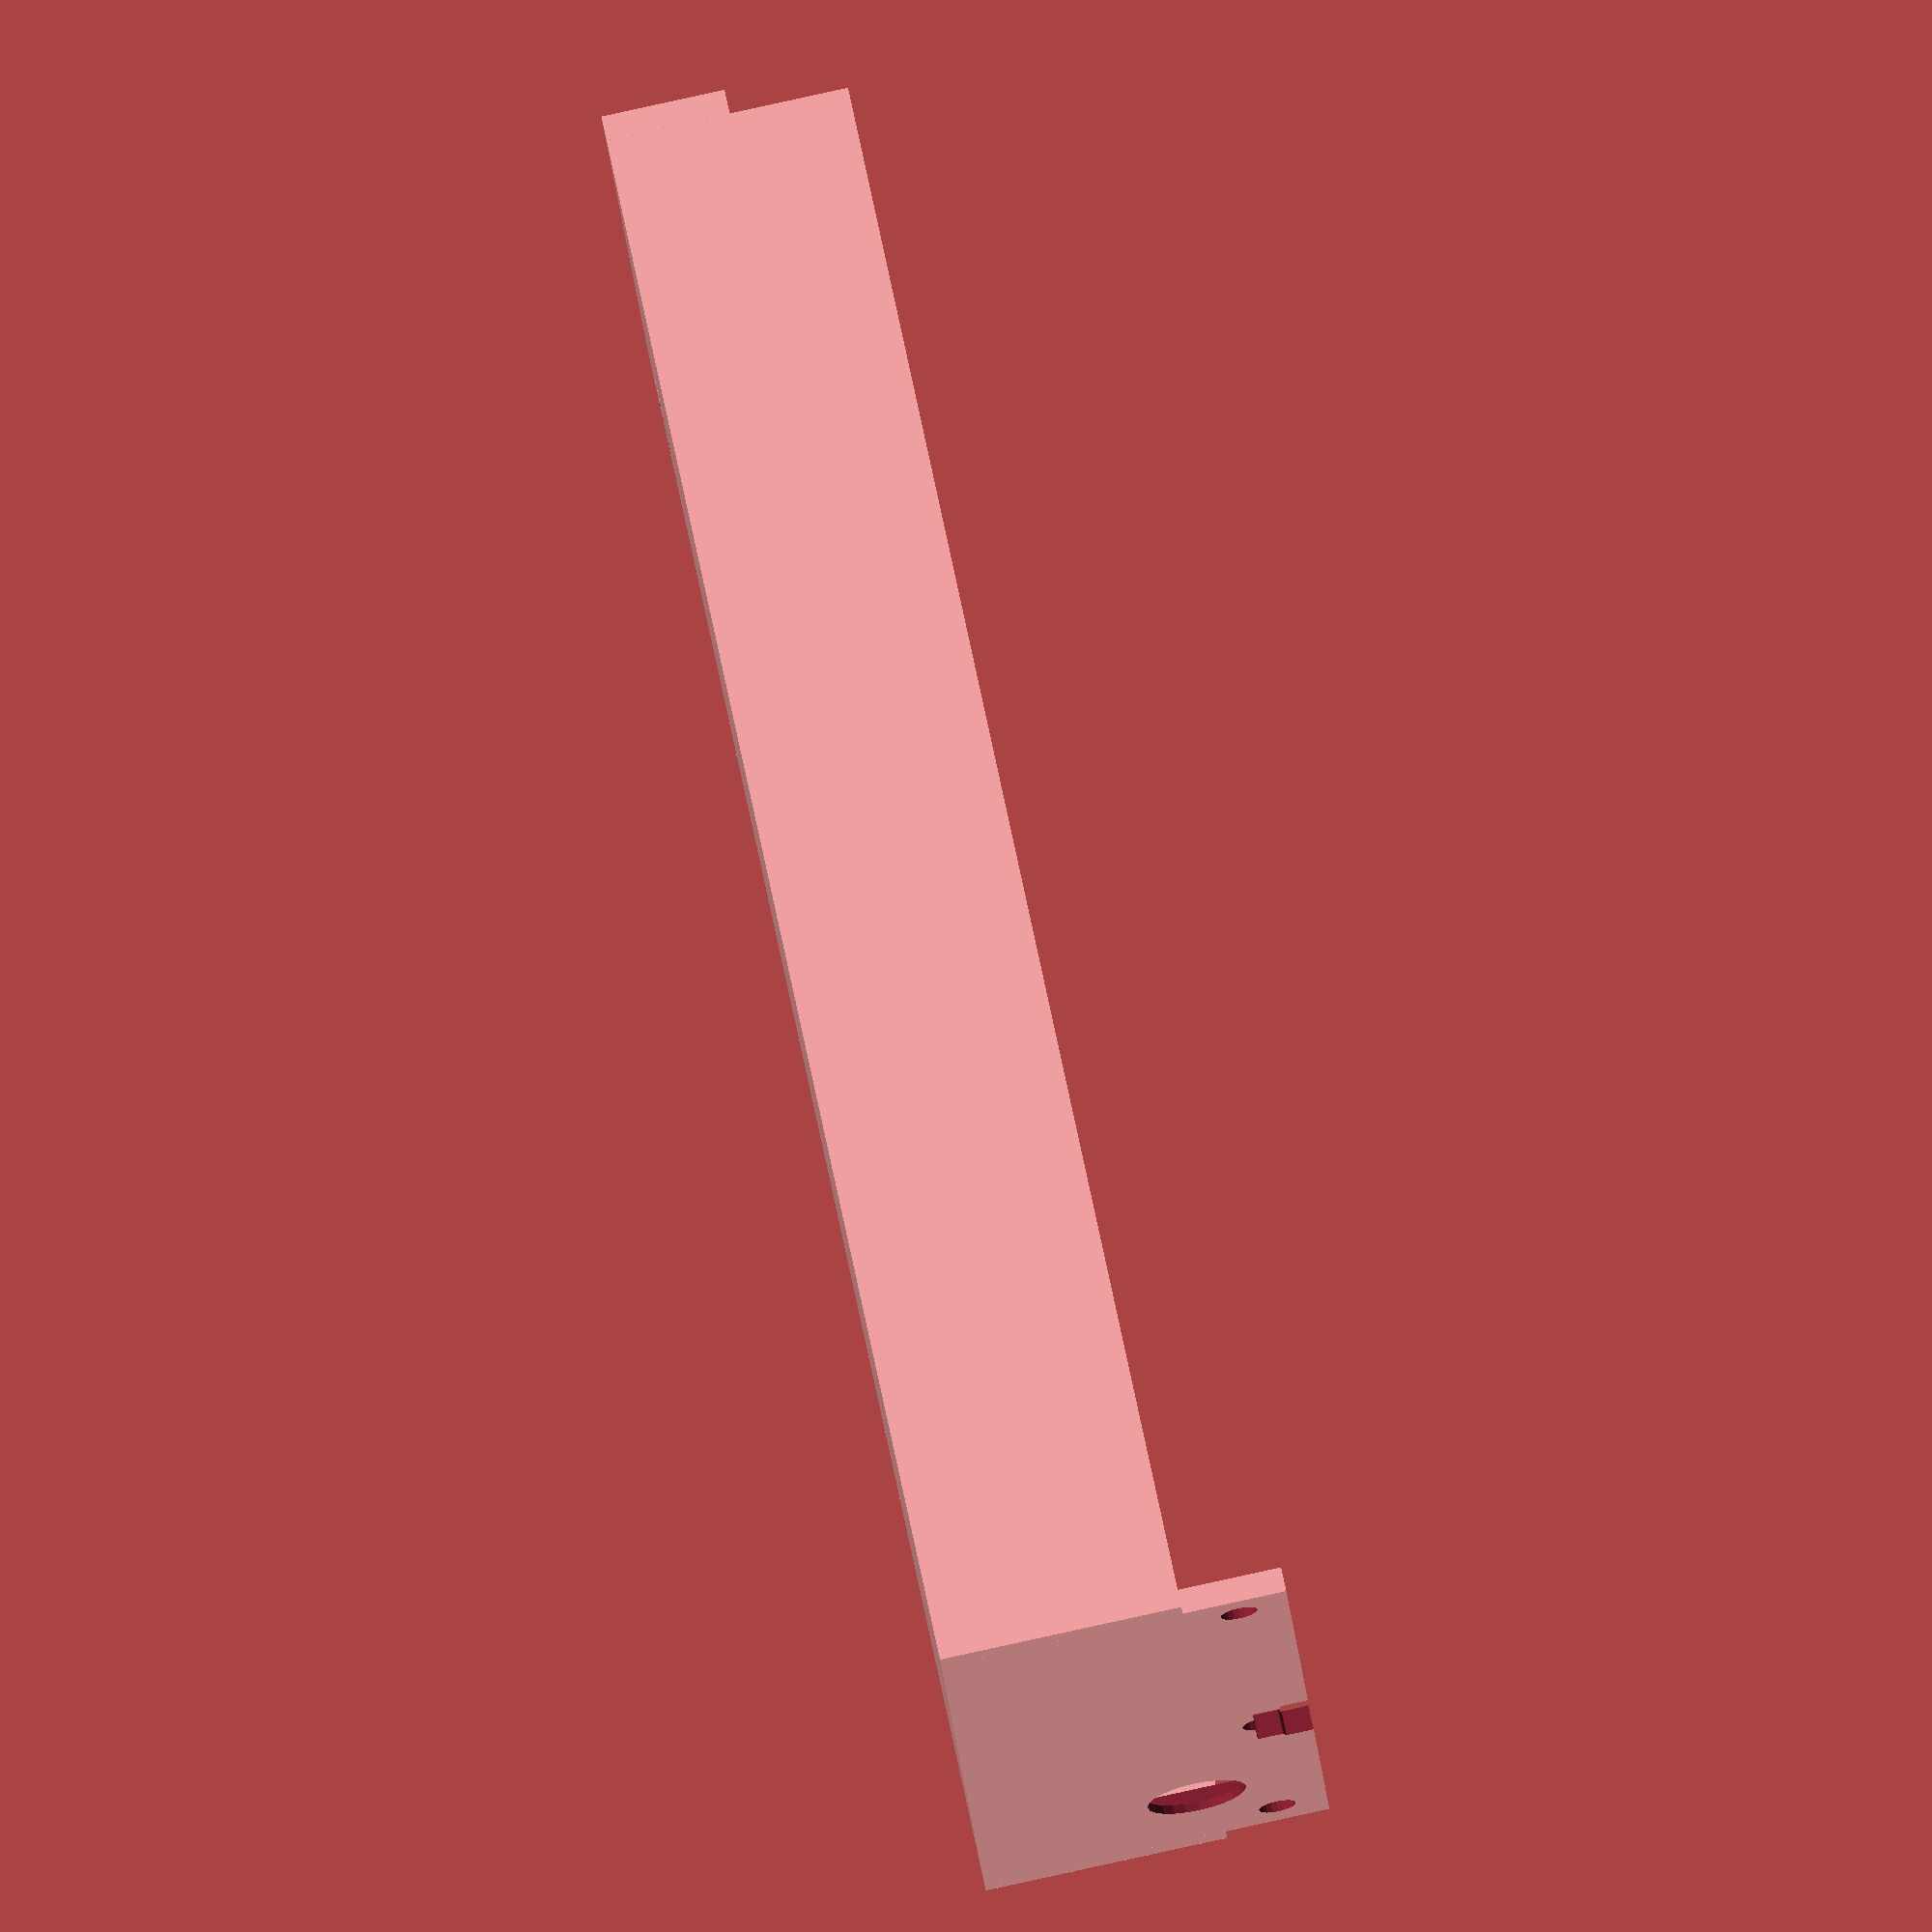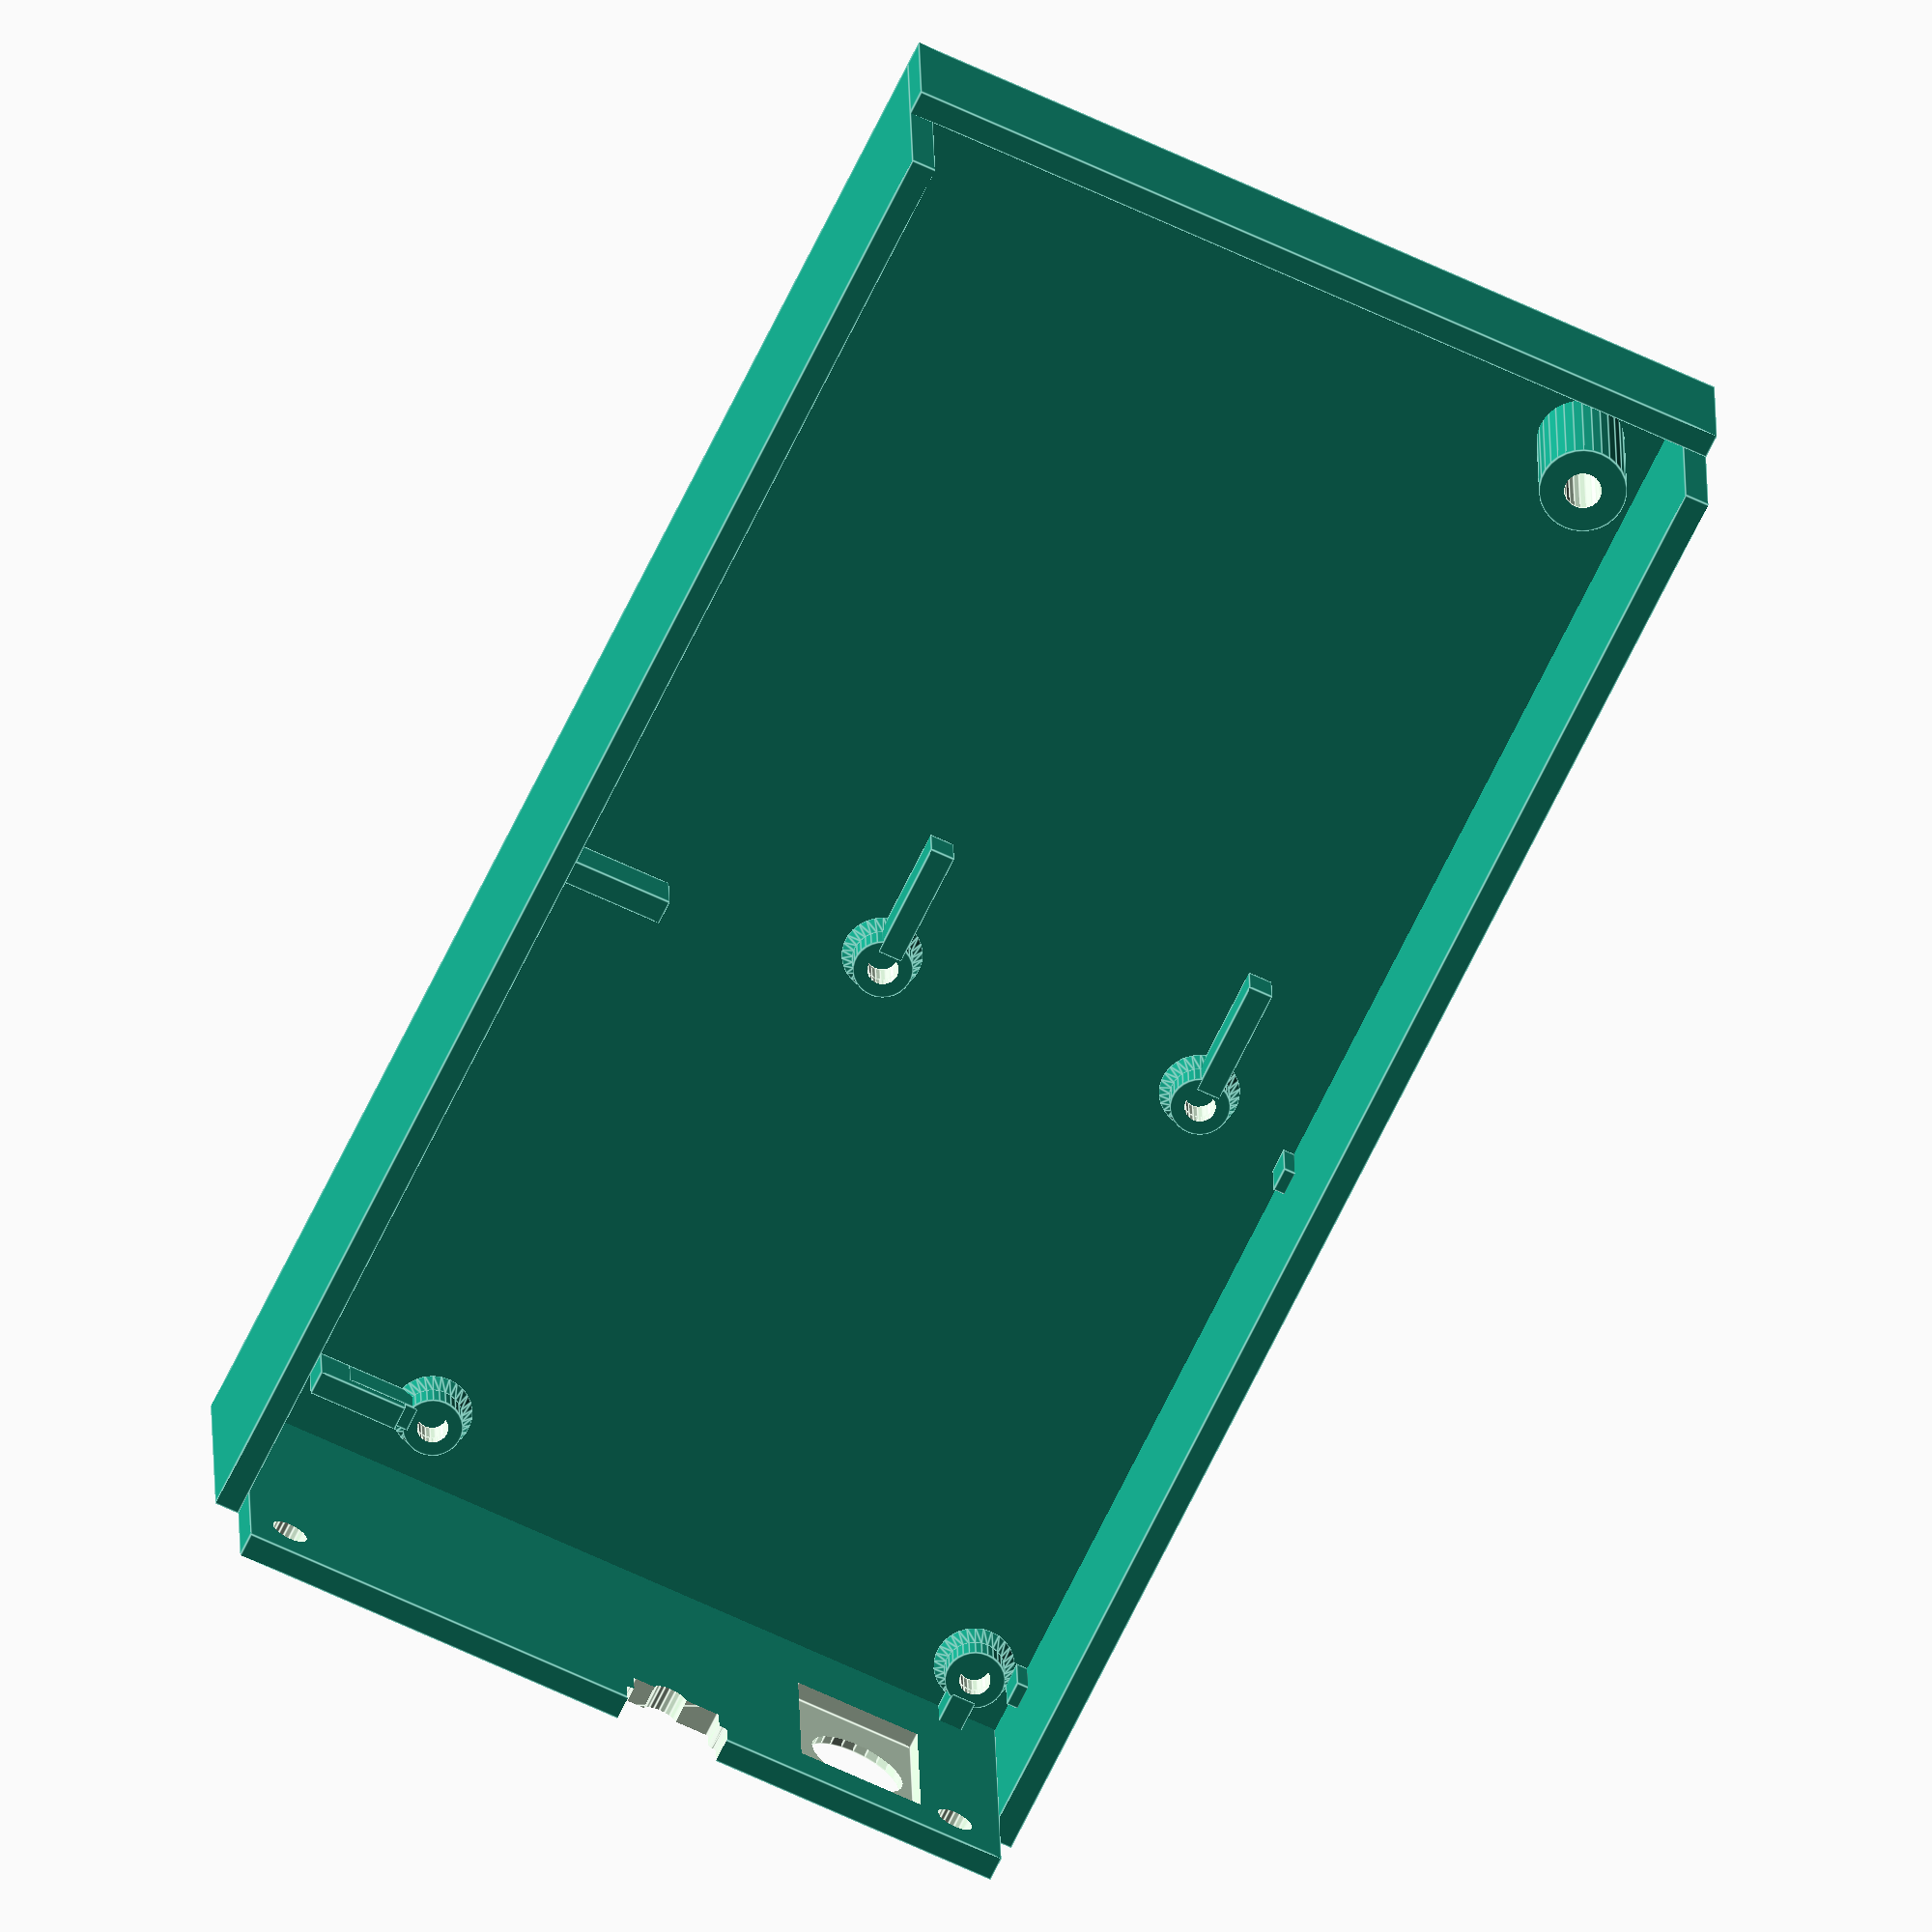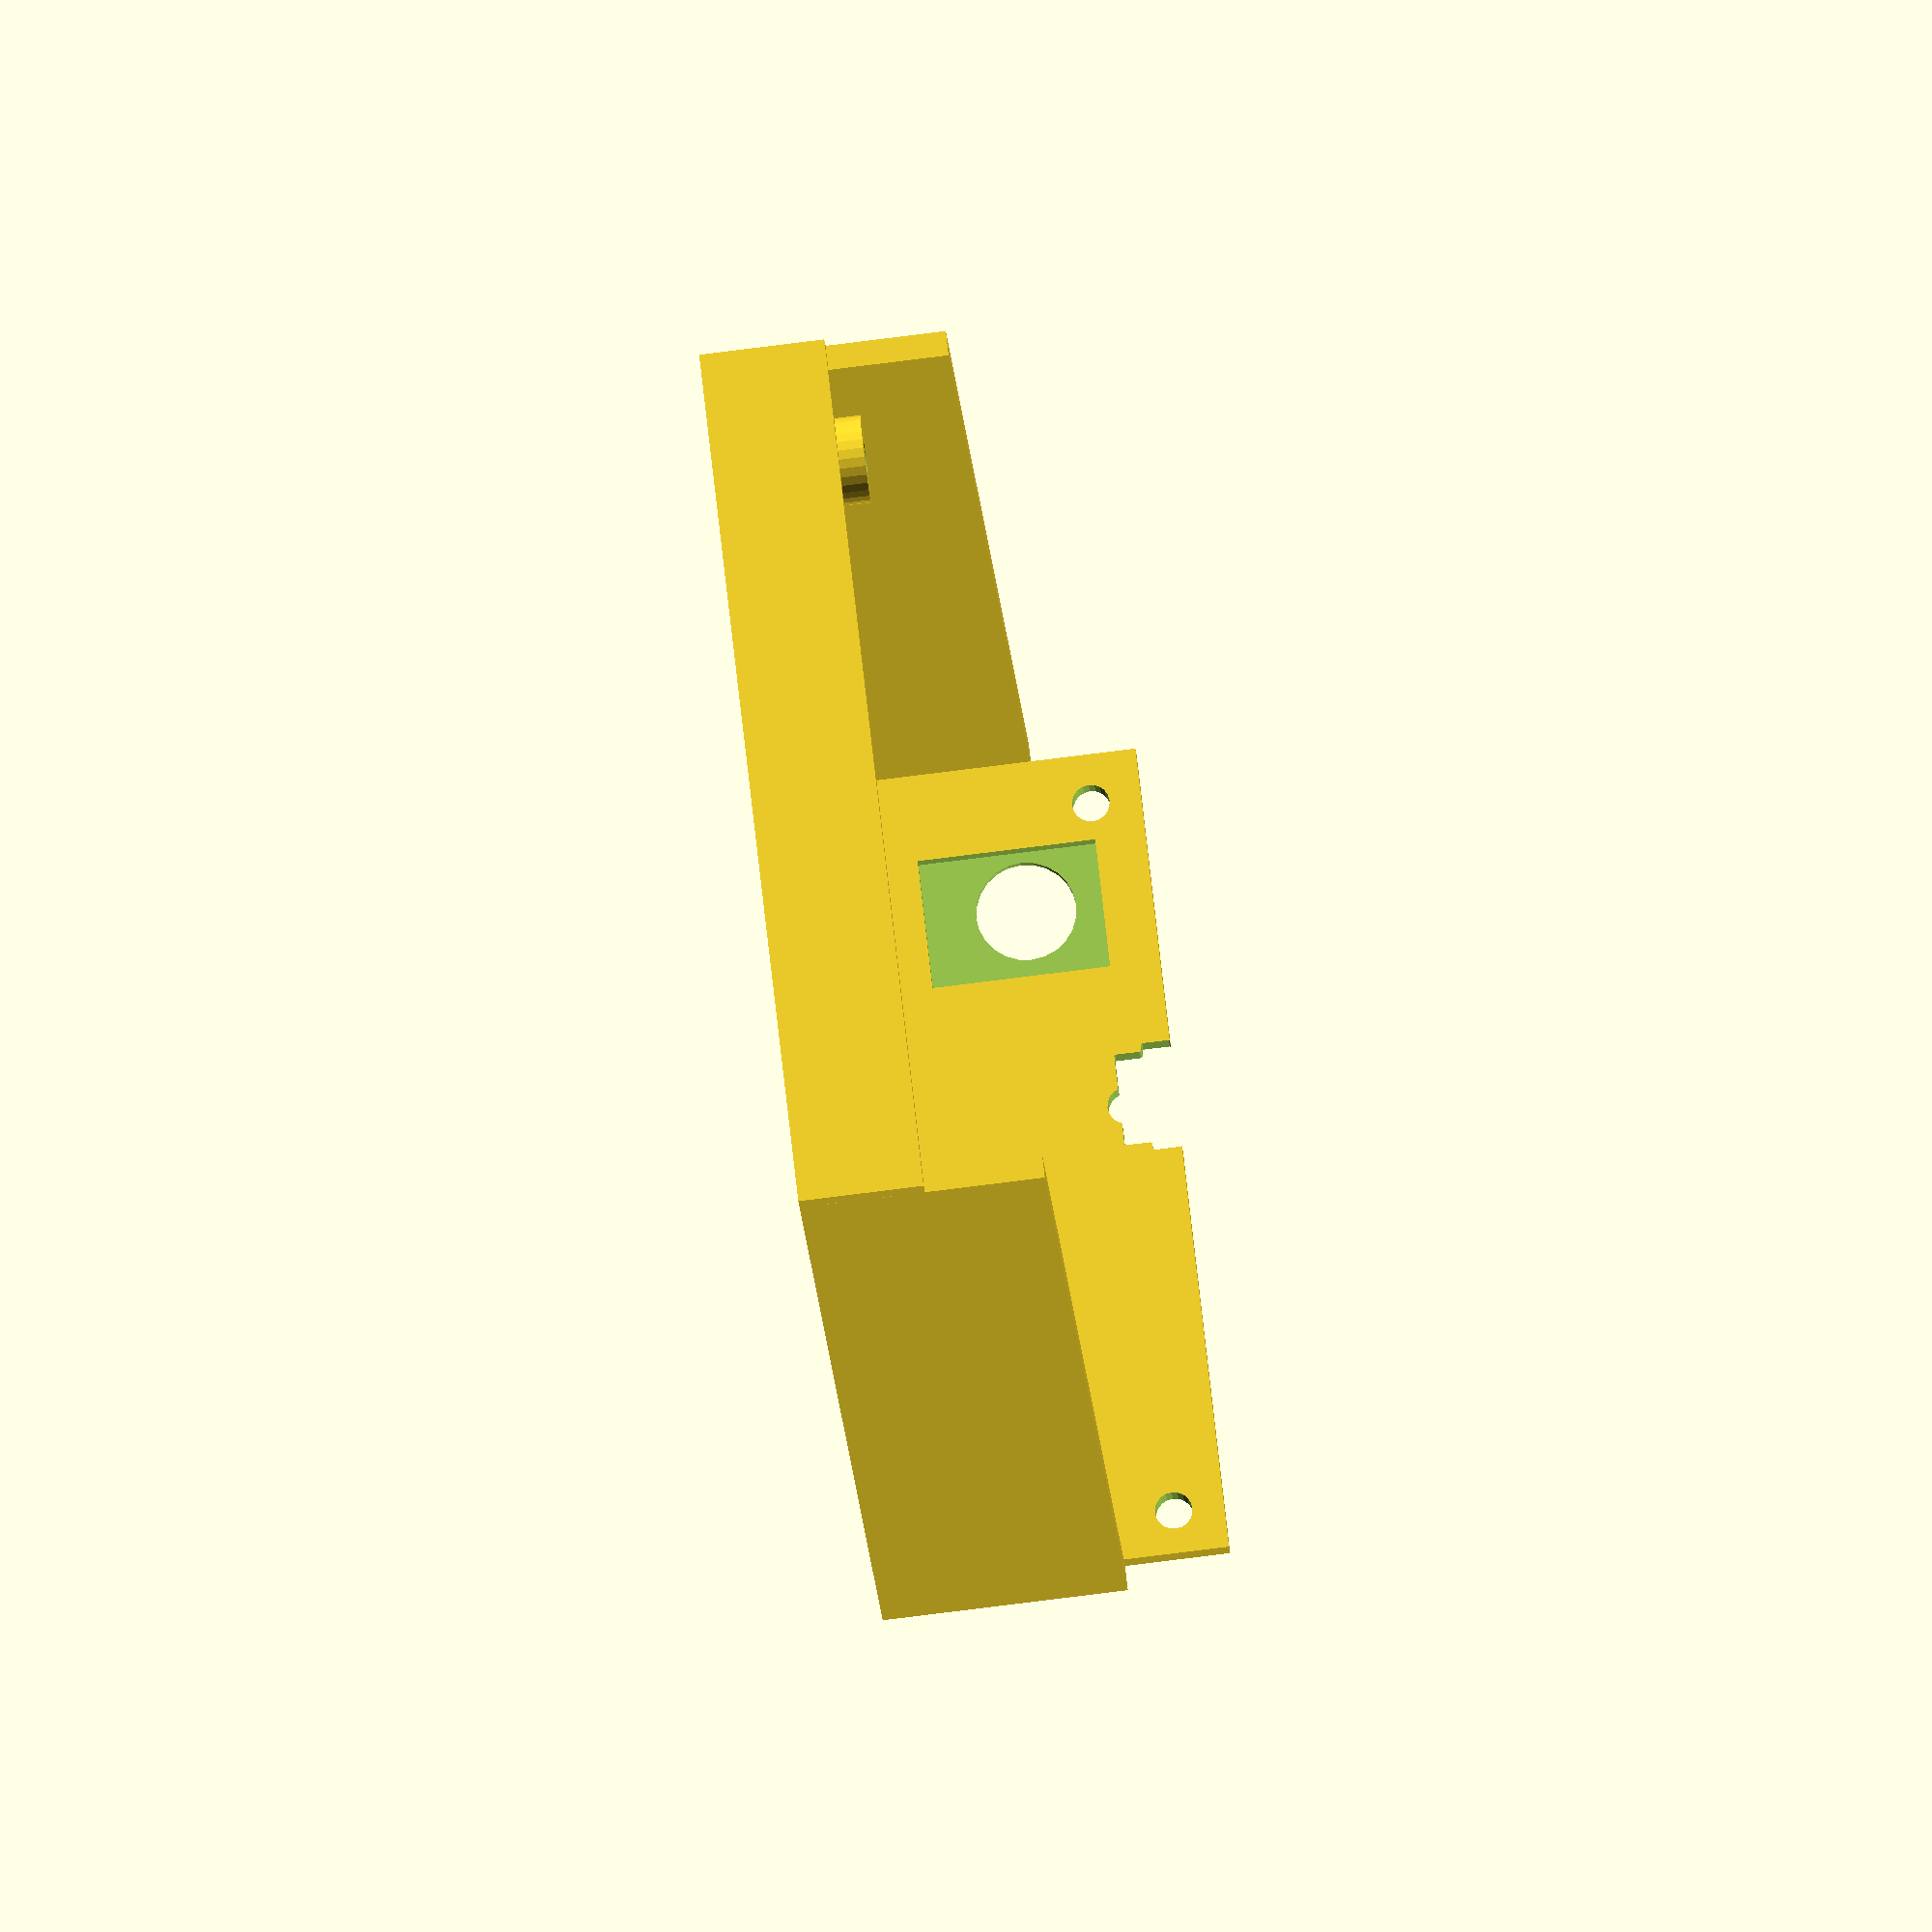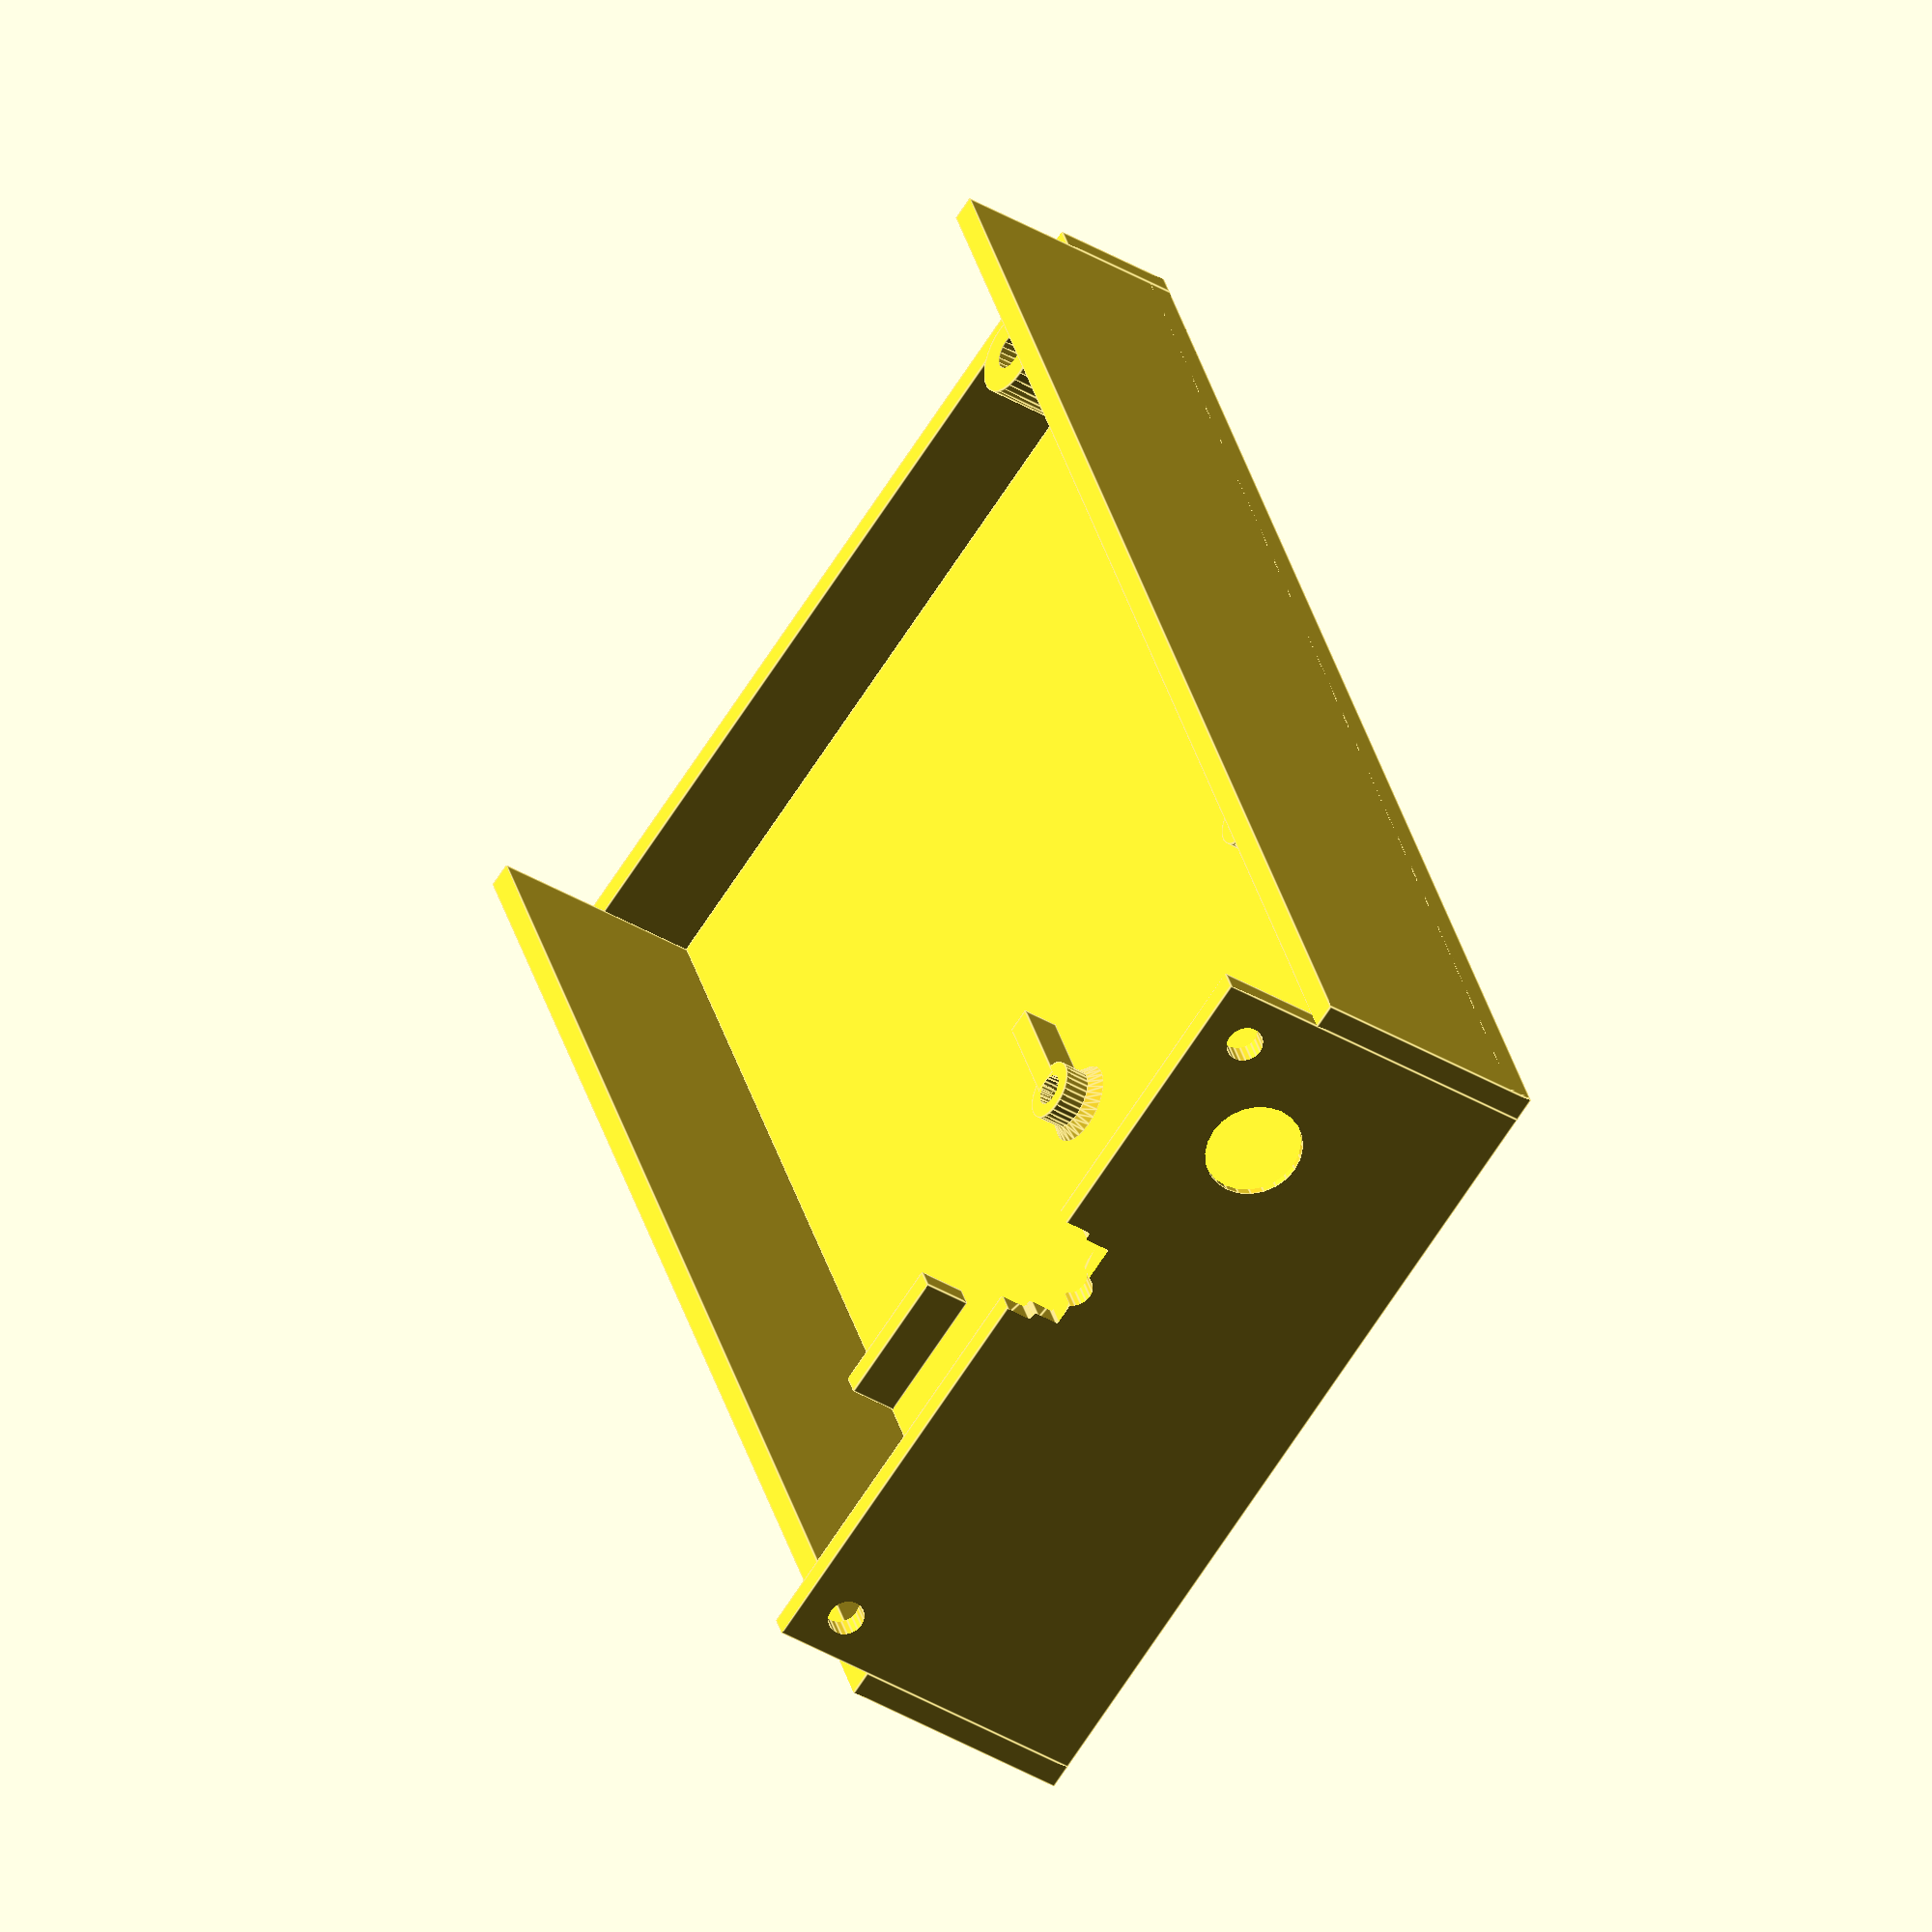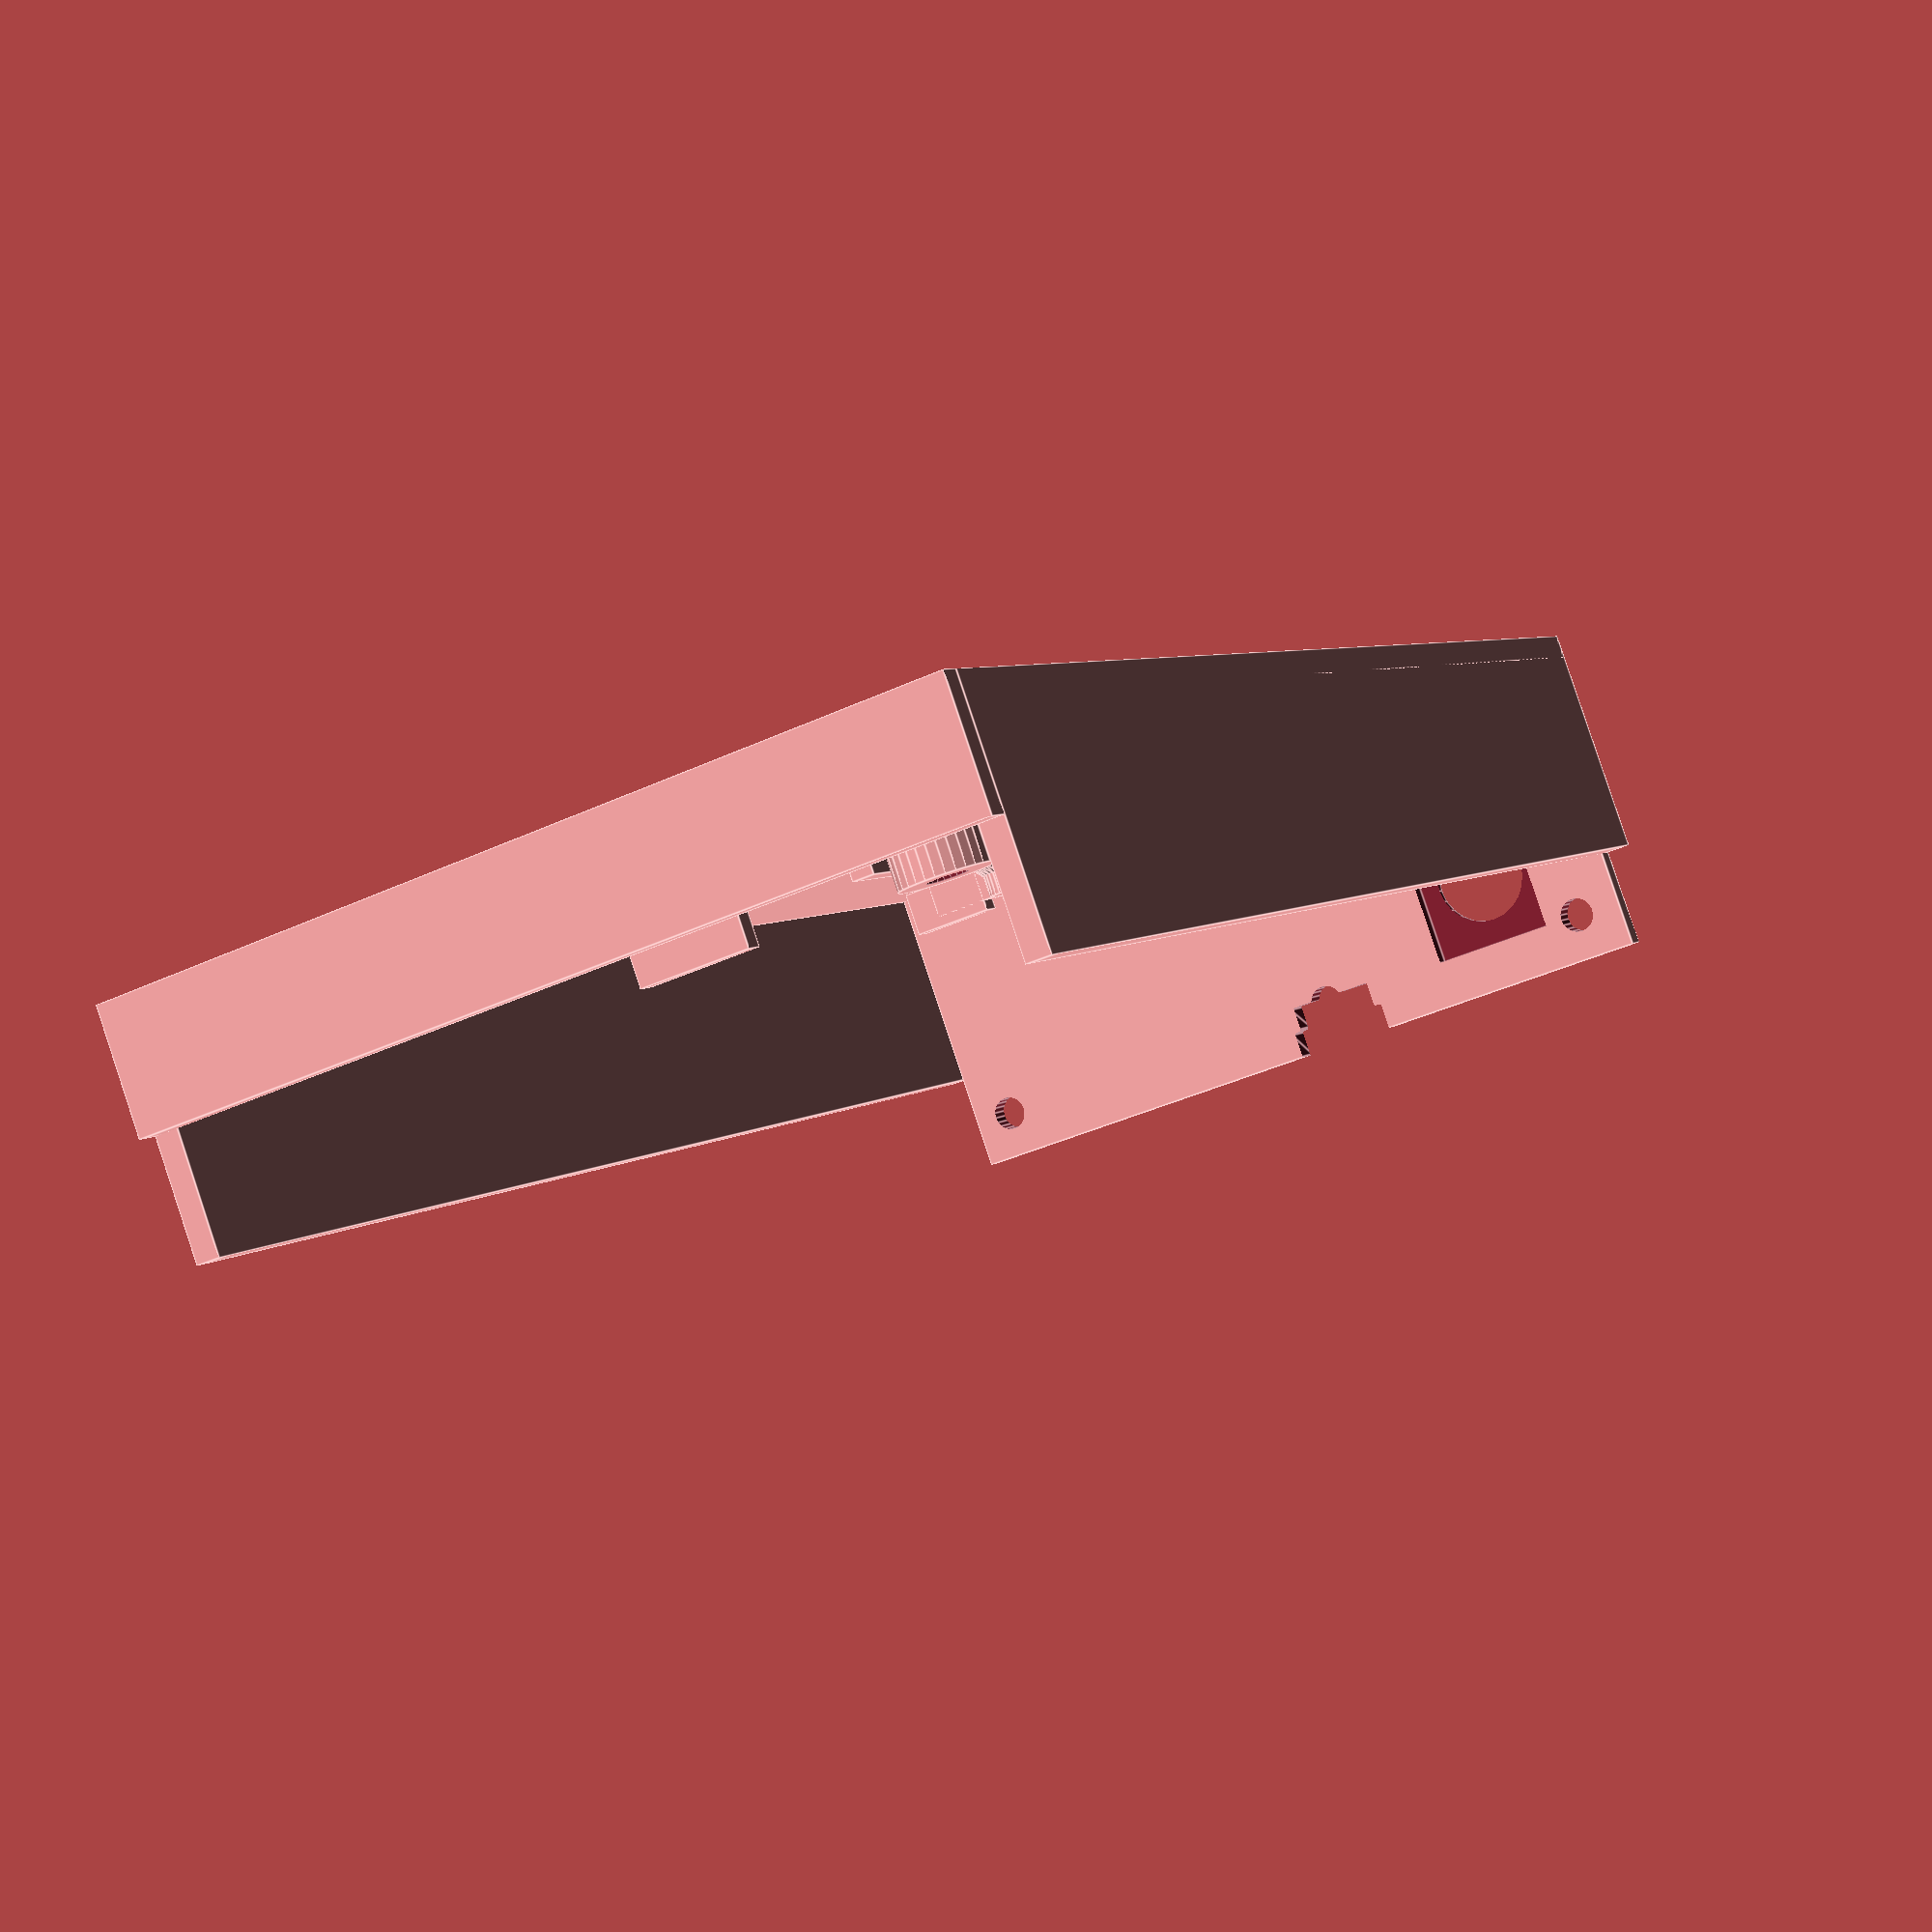
<openscad>
part="back";
arduino_holes=[[-27,-7],[-27,20.9],[25.2,26.1],[23.825,-22.25]];
proto_holes=[[27,-10],[-17.9,-10],[26,25.5],[-17.7,25.5]];
holes=[[0,93],[0,54.6]];
right=20;
head_thickness=3;
part_clearance=0.25;
top=20;
brain_type="nano_shield";
brain_screw_size=2.5; // [2:5]
body_width=88; // [67:200]

// Body Depth (Head depth is based off this)
body_depth=80; // [68:200]

// Body Height
body_height=38; // [20:200]
body_thickness=1.75; // [0.25:0.25:8]
brain_screw_thru=1;

if(part=="both")
{
front_plate();
color("blue") translate([35,25,44]) rotate([0,180]) arduino_plate();
} else if(part=="front") {
  front_plate();
} else if(part=="back") {
  back_plate();
}
module back_plate() {
  ardoff=[0,0,4];
  difference() {
    union() {
      intersection() {
        translate([ardoff[0],ardoff[1]])
          //rotate([0,0,180])
          brain();
        translate([-86,-30,.01]) cube([127.8,68,20]);
      }
      translate([-86,-30,.01]) cube([127.8,68,2]);
      *translate([-41.5,-30,.01]) cube([83.5,68,2]);
      translate([40,-30,.01]) cube([2,66,28]);
      translate([-86,-32,.01]) cube([128,2,19.6]);
      translate([-86,36,.01]) cube([128,2,19.6]);
      translate([-88,-32,.01]) cube([2,70,10]);
      for(y=[30])
        translate([-80,y]) cylinder(d=7,h=12,$fn=30);
    }
    for(y=[30])
      translate([-80,y]) cylinder(d=3,h=12.02,$fn=20);
    translate(ardoff)
      //rotate([0,0,180])
      brain_holes();
    for(y=[-1.5,32,57])
      translate([37.02,y-25,24]) rotate([0,90,0]) cylinder(d=3,h=10,$fn=20);
  }
}
 
module front_plate() {
difference() {
  union() {
    translate([-7,-7,.01]) {
      for(y=[2,35,60])
        translate([2.2,y,12]) difference() {
          cube([2,8,12]);
          rotate([0,45,0]) cube(10);
        }
      cube([2.2,70,16]);
      cube([130,70,2.98]);
      cube([130,2,24.5]);
    }
    for(y=[30])
      translate([115,y+25]) difference() {
        cylinder(d=10,h=32.02,$fn=40);
        translate([0,0,4]) cylinder(d=3,h=30,$fn=20);
      }
    translate([-7,61,.01]) cube([130,2,24]);
    translate([121,-7,.01]) cube([2,70,34]);
    *translate([-5,-5,.01]) linear_extrude(3.98) {
      translate([5,0]) square([93,65]);
      translate([0,5]) square([103,55]);
      for(x=holes[0],y=holes[1])
        translate([x+5,y+5]) circle(r=5,$fn=40);
    }
    for(x=holes[0],y=holes[1])
      translate([x,y]) cylinder(d=10,h=10,$fn=40);
  }
  translate([87,27,15])
    rotate([0,0,180]) mirror([1,0]) brain_holes();
  translate([100,-7,24.52]) cube([20,2.2,10]);
  for(y=[-1.5,32,57])
    translate([-7.02,y,20]) rotate([0,90,0]) cylinder(d=3,h=10,$fn=20);
  translate([103,12]) {
    cube([13,15,4]);
    translate([2,18]) cube([9,16,4]);
  }
  translate([-2,7.5]) cube([97,40,4]);
  for(x=holes[0],y=holes[1])
    translate([x,y]) cylinder(d=3,h=40,$fn=20);
}
}

module brain_holes(brain_type=brain_type,
    right=(body_width-(body_thickness+part_clearance)*2)/2,
    top=(body_depth-(body_thickness+part_clearance)*2)/2-20) {
    blo=(brain_type=="uno_shield"||brain_type=="uno"?14:0);
    bto=(brain_type=="uno_shield"?4:(brain_type=="nano_shield"?-.5:0));
  if(brain_type=="nano_proto") {
    translate([right-2.76,-.2,20.5]) rotate([0,90]) rotate([0,0,90]) usb_mini();
  }
  if(brain_type=="nano_shield"||brain_type=="uno_shield"||brain_type=="uno")
  {
    translate([right-31.5-blo,top-12.5-bto,brain_screw_thru?-.01:head_thickness]) for(pos=arduino_holes) translate(pos) cylinder(d=brain_screw_size,h=3+head_thickness+.02,$fn=24);
  }
  if(brain_type=="nano_shield") {
    translate([0,top-12])
    {
      translate([0,0,1]) {
    translate([right+.01,18.163,12.875]) rotate([0,-90]) cylinder(d=8,h=4,$fn=24);
    translate([right-2.76,12.5,4.815]) cube([2.06,10.5,14.2]);
      }
    translate([right-2.76,-2.4,19.5]) rotate([0,90]) rotate([0,0,90]) usb_mini();
    }
  } else if(brain_type=="uno_shield"||brain_type=="uno") {
    translate([right-head_thickness-.01-5,top,7]) {
      cube([head_thickness+2.02,8.9+part_clearance*2,12+part_clearance*2]);
      translate([0,-31.7]) cube([head_thickness+3.02,12+part_clearance*2,12+part_clearance*2]);
    }
  }
} 
module brain(brain_type=brain_type,
  right=(body_width-(body_thickness+part_clearance)*2)/2,
  top=(body_depth-(body_thickness+part_clearance)*2)/2-20)
{
  blo=(brain_type=="uno_shield"||brain_type=="uno"?14:0);
  bto=(brain_type=="uno_shield"?4:(brain_type=="nano_shield"?-.5:0));
  translate([right-31.5-blo,top-12.5-bto]) {
  if(brain_type=="nano_shield"||brain_type=="uno_shield"||brain_type=="uno") {
    translate([-25.4,-25,2]) mirror([0,1]) cube([2,4.9+(top-12),3.9]);
    translate([-27-brain_screw_size/2,-8,2]) mirror([1,0]) cube([3-brain_screw_size/2+(right-34),2,3]);
    translate([-27-brain_screw_size/2,20,2]) mirror([1,0]) cube([3-brain_screw_size/2+(right-34),1.98,3]);
    translate([-25.375,29.075,2]) cube([2,1.5+bto,3.9]);
    translate([23.626,29.075,2]) cube([2,1.5+bto,3.9]);
    translate([27,25,2]) cube([4,2,3]);
    translate([22.877,-24,2]) mirror([0,1]) {
      translate([0,1.125]) cube([2,4.875+(top/2+bto-6),3.9]);
      cube([2,6,3]);
    }
    translate([0,0,1.99]) for(pos=arduino_holes)
      translate(pos) brain_screw();
  } else if(brain_type=="nano_proto") {
    translate([0,2,2]) cube([10,4,3]);
    translate([0,0,2]) for(pos=proto_holes)
       translate(pos) {
         difference() {
           union() {
             brain_screw();
             if(pos[1]>0)
              translate([-1,2]) cube([2,4,3]);
             else if(pos[0]>15)
               translate([0,-1]) cube([4,2,3]);
           }
           translate([0,0,-.01]) cylinder(d=2,h=4.02,$fn=20);
       }
     }
     }
  }
}
module brain_screw(brain_screw_size=brain_screw_size) {
  difference() {
    union(){
      cylinder(d=brain_screw_size+2.3,h=3,$fn=30);
      cylinder(d1=brain_screw_size+4,d2=brain_screw_size+2.3,h=1,$fn=30);
    }
    translate([0,0,-.01]) cylinder(d=brain_screw_size,h=4.02,$fn=20);
  }
}
module usb_mini() {
  translate([-.5,0]) scale(1.1)
  linear_extrude(3,convexity=10) {
    translate([0.6,0]) union() {
      translate([0,0.1]) square([8-1.202,4]);
      for(x=[0.1,6.7]) translate([x,0.1]) circle(r=0.1,$fn=20);
      translate([0.1,0]) square([6.6,4]);
    }
    mirrorx(3.999) translate([0.4,1.81]) difference() {
      square([0.2,0.2]);
      circle(r=0.2,$fn=20);
    }
    translate([0,2.008]) union() {
      translate([0.1,0.2]) square([7.8,1.9]);
      translate([0.2,0]) square([7.6,2.1]);
      translate([0,0.1]) square([8,1.9]);
      for(x=[0.2,7.8])
        translate([x,0.2]) circle(r=0.2,$fn=20);
      for(x=[0.1,7.9])
        translate([x,2]) circle(r=0.1,$fn=20);
    }
  }
}
module mirrory(offset=0)
{
  translate([0,offset,0]) for(m=[0,1]) mirror([0,m,0]) translate([0,offset*-1,0]) children();
}
module mirrorx(offset=0)
{
  translate([offset,0]) for(m=[0,1]) mirror([m,0]) translate([offset*-1,0]) children();
}
</openscad>
<views>
elev=91.4 azim=14.1 roll=282.3 proj=o view=wireframe
elev=336.8 azim=115.6 roll=358.9 proj=o view=edges
elev=80.4 azim=294.6 roll=277.1 proj=o view=wireframe
elev=40.5 azim=67.5 roll=54.2 proj=o view=edges
elev=273.8 azim=64.1 roll=341.6 proj=p view=edges
</views>
